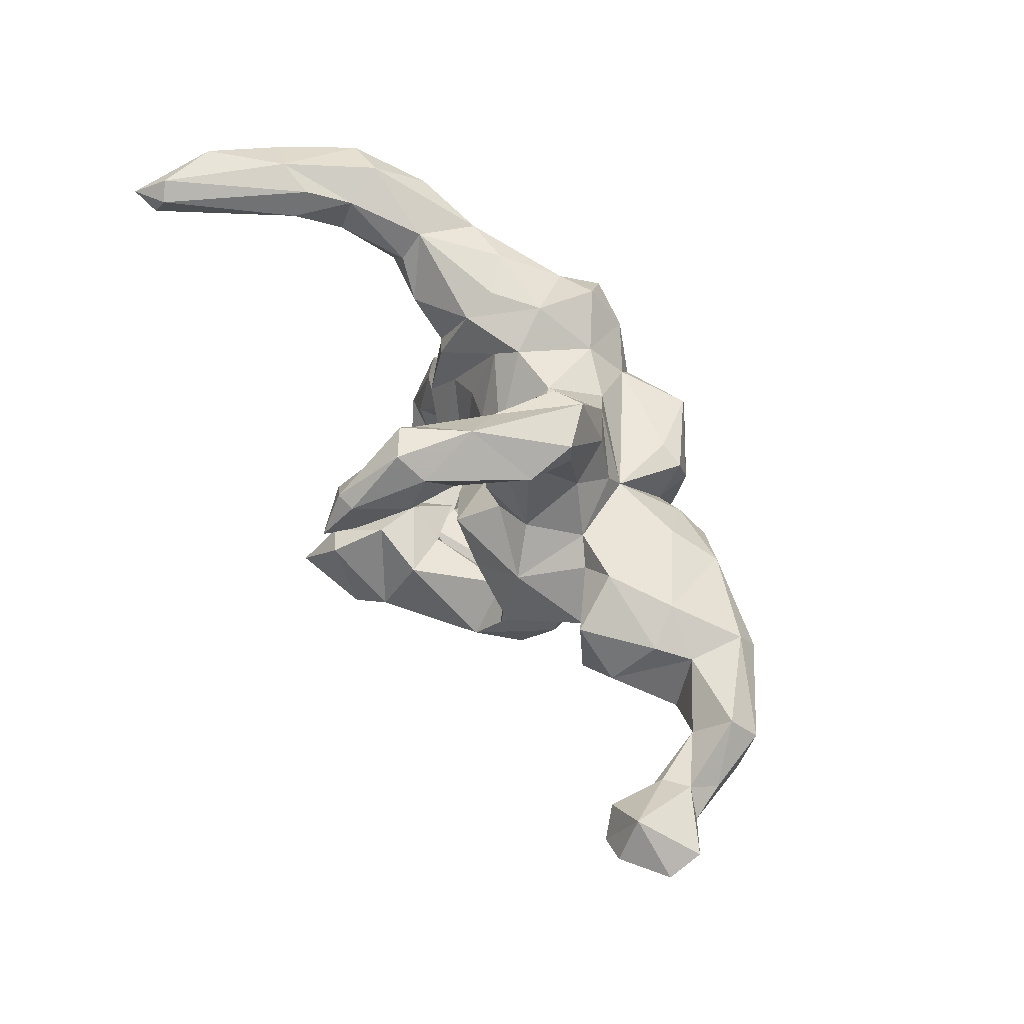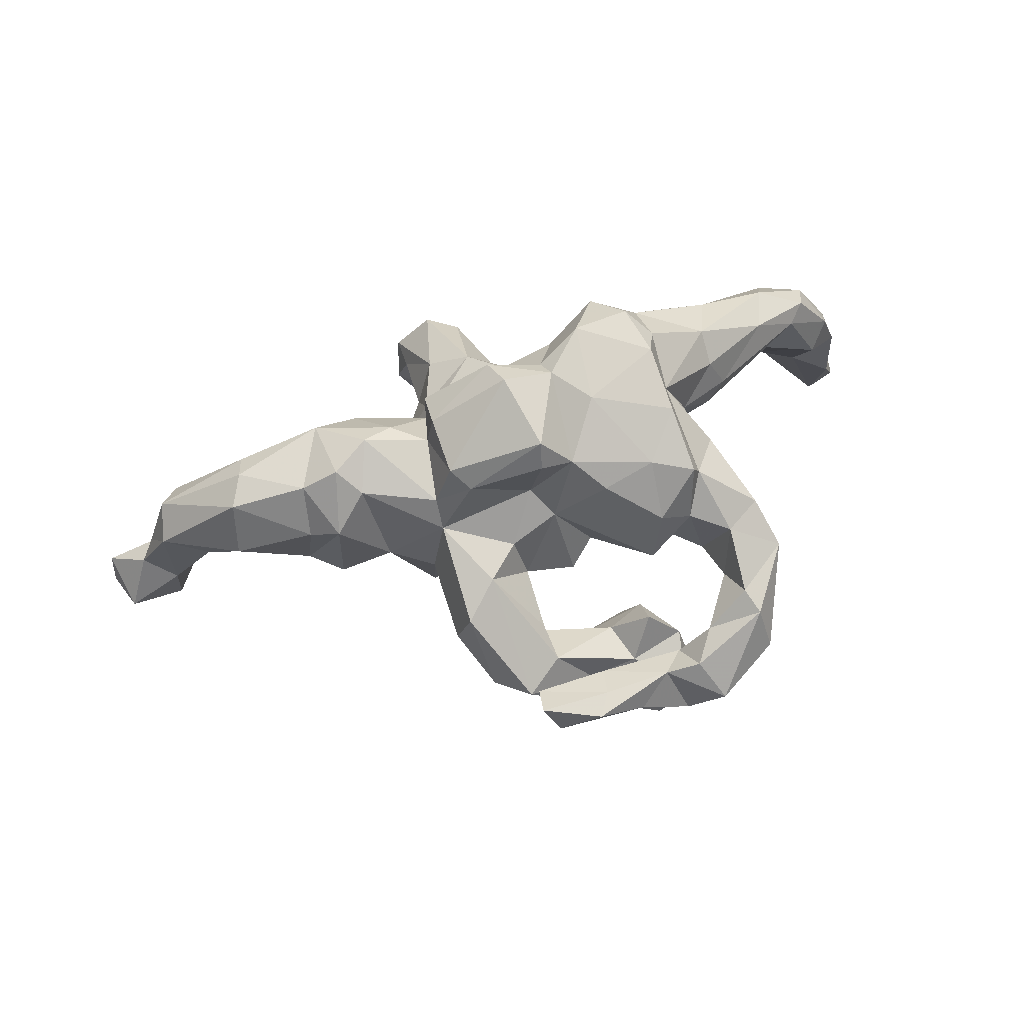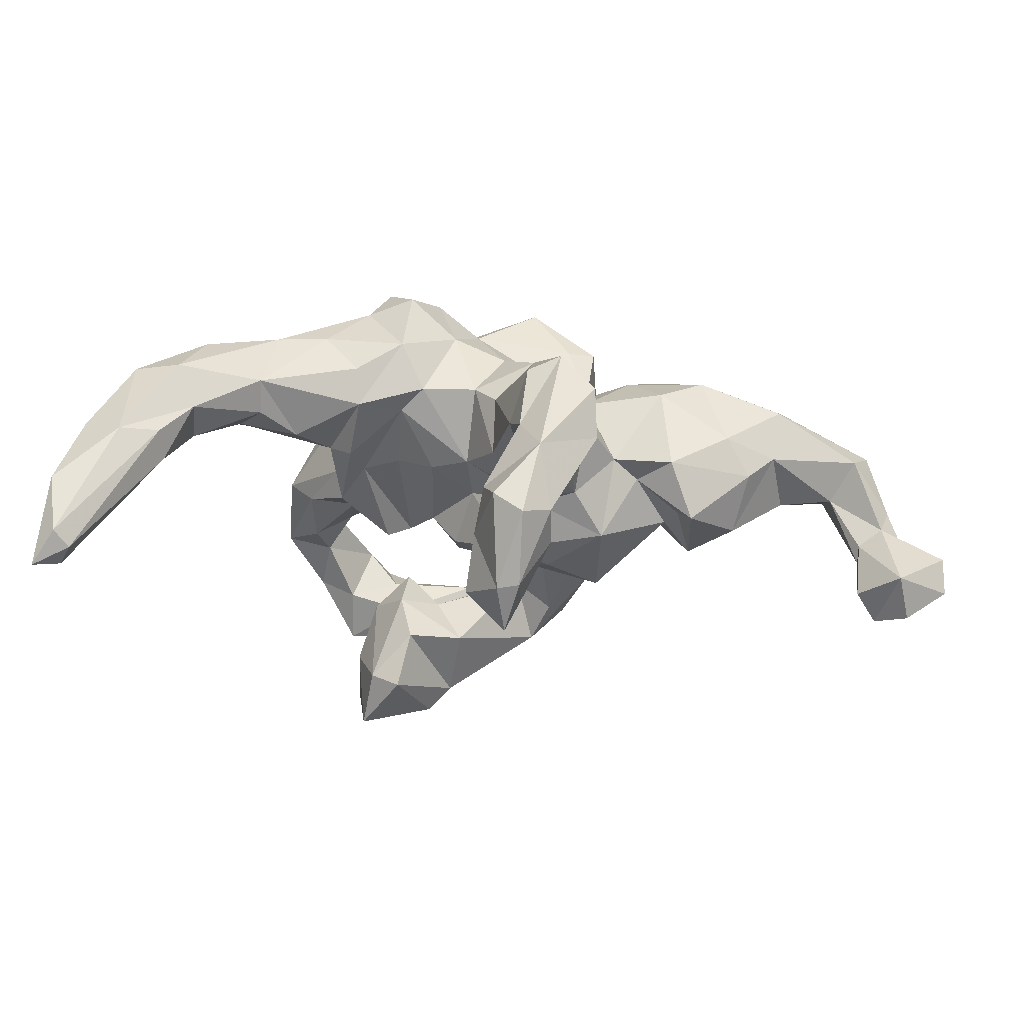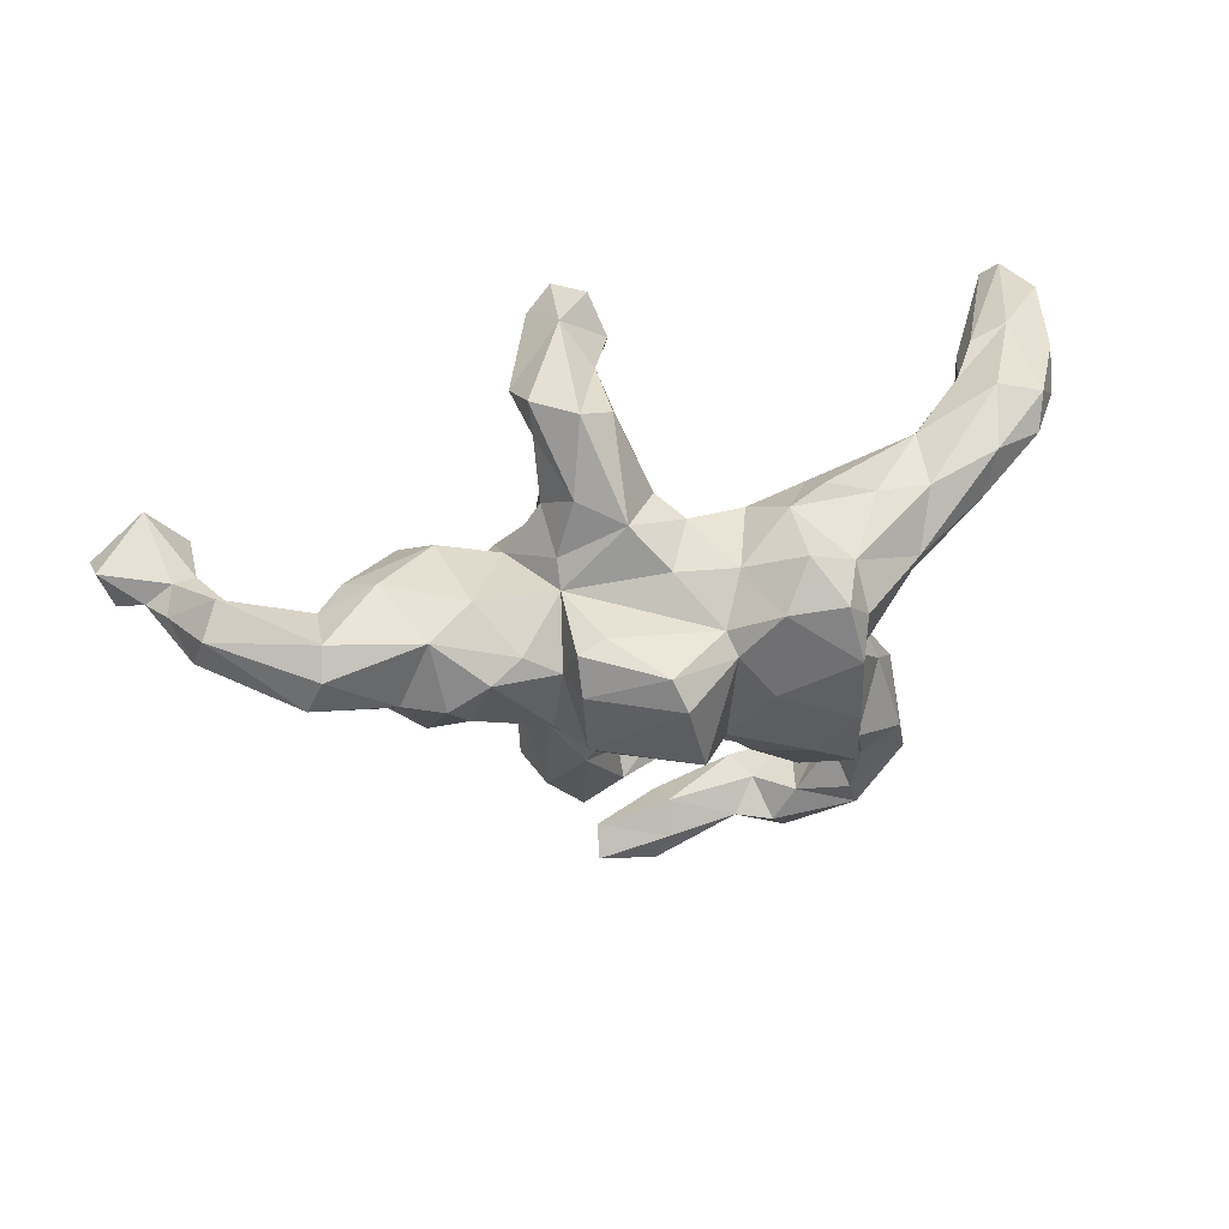
<metadata>
{"format":"obj","ext":"obj","renderer":"f3d","projection":"perspective","resolution":1024,"background":"white","views":[{"elev":60.7,"azim":-121.8,"up":"+Y"},{"elev":62.1,"azim":-12.8,"up":"+Z"},{"elev":62.0,"azim":-176.2,"up":"+Y"},{"elev":31.8,"azim":-16.1,"up":"+Y"}]}
</metadata>
<code>
v -0.2818 0.0781 0.208
v -0.096 0.2431 0.1424
v -0.4713 0.1519 0.05479
v -0.1384 0.2701 -0.09416
v -0.1427 0.007866 -0.1641
v -0.197 0.1766 0.09597
v -0.1231 0.456 -0.1536
v 0.6329 0.3184 0.03243
v 0.5578 0.3048 -0.1453
v -0.6133 -0.04216 0.05795
v 0.2853 -0.01421 0.02652
v 0.2488 -0.172 0.2687
v 0.01952 -0.4673 0.006742
v 0.2725 -0.03978 -0.02052
v -0.2425 0.08042 -0.1325
v -0.02537 -0.08858 0.3291
v 0.1824 -0.397 -0.03027
v -0.7442 0.09527 0.05754
v -0.7577 0.06662 -0.2711
v 0.6476 0.2305 -0.07163
v 0.7519 0.3135 -0.328
v 0.1108 0.2147 0.08823
v -0.4141 -0.03802 -0.09451
v -0.02919 -0.1129 0.2795
v 0.2017 -0.4188 -0.1648
v 0.02092 0.1133 0.273
v 0.6135 0.2639 0.0693
v 0.1083 -0.3579 -0.1225
v 0.2663 -0.4408 -0.1371
v 0.2317 -0.3791 -0.2938
v 0.03446 -0.09539 0.2494
v -0.08669 0.09025 0.3461
v -0.002145 -0.5107 0.001421
v 0.04515 -0.3541 -0.28
v -0.4015 0.00213 0.212
v 0.05985 0.1881 0.2203
v -0.2062 0.0342 0.277
v -0.4808 -0.03538 -0.03362
v -0.1645 0.3134 -0.06109
v 0.02757 -0.4107 -0.02175
v 0.2767 0.04904 0.06046
v 0.2093 -0.1789 0.0469
v -0.08955 0.3846 0.03751
v -0.1137 -0.03755 -0.145
v -0.02766 0.3891 -0.2106
v -0.2057 -0.2823 0.04447
v 0.02767 -0.2437 -0.2163
v 0.2394 -0.3918 0.03365
v 0.3438 -0.1114 0.01212
v -0.1875 0.1501 -0.08022
v -0.4219 0.1187 0.1921
v 0.299 0.2541 0.1626
v 0.01805 -0.3711 -0.1318
v -0.516 0.1212 -0.00876
v 0.3899 -0.1318 0.05131
v -0.6723 -0.005666 0.01082
v 0.2656 -0.1564 0.228
v -0.3425 0.1517 0.1434
v 0.4087 0.2797 0.04697
v 0.09348 0.001383 0.3058
v 0.01163 0.02587 -0.02741
v -0.213 0.4002 -0.003975
v -0.7265 0.09856 -0.1328
v -0.2212 -0.1126 0.1214
v -0.0291 0.2441 0.05523
v -0.7537 0.04546 -0.1607
v 0.3173 -0.286 -0.008128
v -0.1146 -0.3563 -0.1536
v 0.4015 -0.2808 0.1063
v -0.07702 -0.499 -0.04537
v 0.3904 0.2491 0.1585
v 0.1821 -0.1289 -0.05064
v 0.1422 -0.4499 -0.000234
v 0.5504 0.3429 0.03252
v 0.0343 0.07722 0.2958
v 0.1476 -0.3048 -0.05474
v 0.3981 0.09946 0.09965
v 0.09143 -0.07974 -0.03145
v 0.7056 0.3115 -0.37
v -0.06418 0.05435 -0.1586
v -0.03724 0.1761 0.1852
v 0.3443 0.1795 -0.007538
v -0.5824 0.06197 0.1697
v -0.07963 0.292 -0.439
v -0.5743 0.1113 0.1403
v -0.04451 -0.08997 0.1613
v 0.2419 0.1198 0.2978
v 0.08957 0.08706 -0.008917
v 0.3656 0.0884 0.04851
v -0.5898 0.004836 -0.003062
v 0.1964 -0.2473 -0.3077
v -0.1041 -0.4288 -0.01144
v 0.2721 -0.2196 0.03307
v -0.4677 0.002363 0.1752
v 0.2467 0.1167 -0.00657
v -0.1687 0.2723 0.09566
v 0.2332 -0.06053 0.3141
v -0.207 0.3418 -0.000326
v 0.181 -0.4898 -0.09603
v -0.7213 0.1059 -0.2359
v 0.302 -0.009547 0.1312
v -0.07008 0.3029 -0.3136
v 0.04141 -0.05547 -0.09352
v -0.162 -0.1016 0.2338
v -0.7254 0.08119 -0.1593
v -0.564 0.1063 0.04068
v 0.3346 -0.3693 -0.04821
v -0.8118 0.07197 -0.115
v -0.2086 0.09879 0.2556
v 0.2379 -0.2143 0.1657
v 0.1974 0.1595 0.3303
v 0.3318 -0.4015 0.08226
v 0.1524 -0.2355 -0.1419
v 0.2672 -0.3634 -0.07787
v 0.3511 -0.4363 0.000479
v 0.3647 0.1032 0.1688
v -0.6059 0.003832 0.1526
v -0.4941 0.04105 -0.08465
v -0.1947 -0.07066 0.262
v -0.0937 0.3499 -0.1432
v -0.06318 0.3394 -0.04987
v -0.07943 -0.2777 -0.06793
v -0.2389 -0.07964 -0.1545
v -0.3634 0.02279 -0.0648
v -0.6752 0.08432 -0.03218
v -0.09187 -0.1574 0.08269
v -0.1148 -0.4135 -0.05817
v 0.5349 0.22 -0.005881
v -0.08313 0.3996 -0.08599
v 0.02196 -0.4332 -0.09059
v -0.06357 0.3633 -0.3929
v 0.1055 -0.3841 -0.1739
v 0.02275 -0.1835 -0.01489
v 0.06345 -0.1526 0.03458
v -0.42 -0.07377 -0.04608
v 0.7485 0.3376 -0.3887
v -0.005203 -0.1308 0.1207
v 0.08037 -0.2787 -0.1281
v 0.3583 0.1555 0.2112
v -0.04964 -0.3583 -0.03645
v 0.176 -0.1401 0.2688
v -0.2178 0.03567 0.2052
v 0.7121 0.3752 -0.3367
v 0.5216 0.2522 -0.06462
v 0.2366 0.2485 0.1042
v 0.2124 -0.3279 -0.376
v 0.5644 0.3486 -0.1111
v -0.01542 0.3371 -0.2764
v 0.2976 0.03801 0.1332
v 0.2553 -0.1092 0.004351
v -0.04866 0.4521 -0.255
v 0.4521 0.1819 0.00838
v 0.08654 -0.1513 0.2243
v -0.1487 0.4212 -0.265
v -0.1485 -0.2226 0.08321
v 0.6288 0.2737 -0.1615
v 0.1806 -0.219 0.1898
v 0.03848 -0.1371 -0.06573
v 0.5196 0.2755 0.122
v 0.6318 0.3699 -0.1221
v 0.3711 -0.2036 0.1537
v -0.2581 0.1422 0.000188
v 0.2264 0.03177 0.01003
v 0.1622 -0.2442 0.09005
v -0.07751 -0.4694 -0.06828
v -0.1083 -0.4804 0.01744
v -0.8115 0.1089 -0.281
v 0.2432 -0.5114 -0.0282
v 0.3129 -0.3571 0.09636
v -0.1432 0.3431 -0.2046
v -0.366 0.1666 -0.01306
v -0.757 0.03379 0.01663
v -0.1612 0.1164 0.2473
v 0.4967 0.1944 0.128
v 0.2375 -0.3475 -0.2259
v -0.06988 -0.1806 -0.000743
v 0.148 0.2288 0.2799
v -0.09697 0.1911 -0.1134
v 0.009205 -0.3968 -0.1997
v 0.02175 0.1174 -0.009743
v -0.4709 -0.05431 0.09029
v -0.2448 -0.1266 0.002314
v 0.1511 0.1813 0.05862
v -0.2023 0.2339 0.02017
v -0.7671 0.1108 -0.1017
v -0.1019 0.3679 -0.3865
v 0.5155 0.3216 -0.04237
v -0.7138 0.1454 0.02017
v 0.2935 -0.2957 0.05386
v 0.09978 0.1515 0.3165
v 0.2309 0.196 0.2596
v -0.1281 -0.1556 -0.07399
v -0.2257 -0.07858 0.1743
v 0.222 0.05998 0.3386
v -0.00648 0.2862 -0.3673
v 0.1897 -0.1674 -0.02777
v 0.6833 0.2727 -0.03556
v -0.8842 0.1004 -0.222
v 0.1418 -0.2209 -0.3364
v 0.408 0.2314 0.006255
v 0.2279 0.22 0.04314
v 0.247 0.02016 0.2528
v -0.8525 0.02363 -0.205
v -0.3857 0.07489 -0.07114
v -0.1979 0.1335 0.1228
v 0.7145 0.2826 -0.1225
v 0.01263 0.2124 0.0946
v -0.1486 0.4006 0.06093
v 0.08757 -0.4925 -0.04249
v 0.686 0.3499 -0.3562
v 0.3217 -0.05842 0.1608
v 0.2896 0.0902 0.01858
v -0.409 0.114 -0.1022
v -0.7843 0.08188 -0.05204
v 0.1391 -0.1416 -0.02545
v -0.2298 -0.2697 -0.03718
v -0.3365 0.04959 0.23
v -0.1011 0.458 -0.2898
v -0.3252 -0.09242 0.02461
v 0.1244 -0.2034 -0.2341
v 0.7031 0.33 -0.09567
v -0.03081 0.2091 -0.0382
v 0.2032 -0.4556 0.02307
v -0.1041 0.3006 -0.3851
v 0.5827 0.226 0.05862
v -0.1151 0.1263 -0.09452
v -0.3042 0.1112 -0.02332
v -0.3604 -0.03797 0.184
v 0.1574 0.07289 0.00953
v 0.7213 0.283 -0.2563
v -0.06638 0.03933 0.3667
v 0.1611 -0.3894 -0.09322
v 0.3376 -0.2098 -0.01594
v -0.4179 -0.08185 0.1216
v -0.1478 -0.2908 -0.1126
v 0.3093 -0.2494 0.1467
v 0.08449 -0.3591 -0.3272
v -0.8799 0.1143 -0.159
v 0.1562 -0.4161 -0.2812
v -0.05335 -0.1025 -0.05364
v 0.3996 -0.2702 0.000535
v -0.1765 -0.3638 -0.08133
v 0.1558 0.249 0.1645
v -0.7904 0.1734 -0.2316
v -0.2214 0.3768 -0.09163
v 0.2102 -0.3198 -0.1214
v 0.09641 -0.4568 -0.1179
v 0.7335 0.3733 -0.2314
v -0.1511 0.3594 -0.2969
v -0.04753 0.3164 -0.248
v -0.1798 -0.08639 -0.07543
v -0.0611 -0.2887 -0.03028
f 221 197 206
f 174 27 159
f 121 4 39
f 39 184 98
f 39 98 245
f 98 62 245
f 2 65 43
f 2 43 208
f 96 208 62
f 96 62 98
f 21 230 79
f 230 156 79
f 206 156 230
f 206 197 20
f 206 20 156
f 156 20 144
f 144 20 128
f 156 144 9
f 195 102 224
f 84 195 224
f 131 195 84
f 84 224 186
f 197 27 225
f 20 197 225
f 20 225 128
f 144 187 9
f 195 148 102
f 187 144 200
f 144 152 200
f 59 187 200
f 148 250 102
f 27 174 225
f 59 200 82
f 59 82 201
f 159 71 139
f 174 159 139
f 210 79 9
f 147 210 9
f 156 9 79
f 248 206 230
f 147 143 210
f 248 230 21
f 136 79 210
f 210 143 136
f 21 79 136
f 248 136 143
f 21 136 248
f 62 7 245
f 208 7 62
f 208 129 7
f 43 129 208
f 43 121 129
f 7 154 245
f 7 218 154
f 7 151 218
f 129 45 7
f 154 186 249
f 45 151 7
f 218 186 154
f 218 131 186
f 151 131 218
f 17 48 114
f 74 160 187
f 221 248 160
f 160 143 147
f 248 143 160
f 201 212 95
f 174 116 77
f 201 82 212
f 200 152 82
f 128 77 89
f 225 77 128
f 225 174 77
f 128 89 152
f 111 177 190
f 81 207 2
f 177 243 36
f 190 177 36
f 191 243 177
f 184 39 50
f 65 207 222
f 207 65 2
f 36 22 207
f 36 243 22
f 191 52 243
f 39 4 50
f 22 201 183
f 243 201 22
f 145 201 243
f 52 145 243
f 191 71 52
f 139 71 191
f 121 178 4
f 65 222 121
f 145 59 201
f 52 59 145
f 52 71 59
f 128 152 144
f 96 98 184
f 182 64 219
f 46 64 182
f 137 86 126
f 86 104 64
f 150 93 42
f 192 240 176
f 219 135 23
f 157 141 153
f 141 31 153
f 31 24 86
f 86 24 104
f 126 86 64
f 155 126 64
f 219 64 228
f 64 193 228
f 219 228 234
f 135 219 234
f 38 234 181
f 135 234 38
f 24 16 104
f 113 220 47
f 55 241 49
f 49 241 233
f 161 69 55
f 69 241 55
f 196 164 215
f 72 196 215
f 164 134 215
f 93 236 110
f 93 110 42
f 42 110 164
f 164 196 42
f 215 134 78
f 78 134 133
f 158 133 240
f 240 133 176
f 192 176 122
f 137 31 86
f 137 153 31
f 12 97 141
f 186 224 249
f 97 12 57
f 182 219 123
f 251 182 123
f 176 137 126
f 161 211 57
f 44 251 123
f 240 192 251
f 44 158 240
f 103 158 44
f 78 158 103
f 158 78 133
f 150 42 196
f 14 150 196
f 233 93 150
f 211 161 55
f 72 14 196
f 49 233 150
f 44 240 251
f 172 10 117
f 212 89 41
f 89 149 41
f 89 77 149
f 95 14 163
f 212 14 95
f 152 89 212
f 3 58 171
f 26 190 36
f 111 191 177
f 87 191 111
f 111 194 87
f 6 184 162
f 6 96 184
f 6 2 96
f 205 2 6
f 205 81 2
f 36 207 81
f 26 36 81
f 87 139 191
f 184 50 162
f 207 180 222
f 207 22 180
f 22 183 180
f 116 174 139
f 4 178 50
f 222 180 178
f 183 163 229
f 95 163 183
f 95 183 201
f 82 152 212
f 121 222 178
f 205 162 58
f 1 205 58
f 109 173 205
f 40 17 232
f 40 232 130
f 179 53 127
f 112 169 48
f 73 17 40
f 73 40 13
f 40 130 92
f 53 140 127
f 68 127 242
f 29 115 168
f 29 168 99
f 29 99 247
f 168 112 223
f 99 168 73
f 168 223 73
f 99 73 209
f 99 209 247
f 209 70 247
f 247 70 165
f 130 247 165
f 209 73 33
f 33 73 13
f 209 33 70
f 92 130 165
f 33 13 166
f 13 40 92
f 166 13 92
f 33 166 70
f 70 166 92
f 92 165 70
f 26 205 173
f 26 81 205
f 75 190 26
f 190 75 60
f 60 194 190
f 111 190 194
f 87 194 202
f 244 167 198
f 238 244 198
f 185 244 238
f 185 63 244
f 171 213 54
f 162 227 171
f 58 162 171
f 202 139 87
f 244 19 167
f 100 19 244
f 244 63 100
f 213 227 204
f 171 227 213
f 116 139 202
f 180 61 226
f 180 183 88
f 50 226 15
f 226 80 15
f 178 226 50
f 178 180 226
f 61 80 226
f 183 229 88
f 205 6 162
f 180 88 61
f 88 229 78
f 41 11 212
f 101 11 41
f 212 11 14
f 85 188 18
f 83 85 18
f 51 1 58
f 217 1 51
f 37 32 109
f 75 32 231
f 188 185 214
f 18 188 214
f 125 185 188
f 106 125 188
f 106 3 54
f 85 3 106
f 188 85 106
f 85 51 3
f 58 3 51
f 142 205 1
f 109 205 142
f 32 173 109
f 26 173 32
f 75 26 32
f 108 185 238
f 3 171 54
f 43 65 121
f 246 25 175
f 236 169 69
f 69 169 112
f 155 140 252
f 235 68 216
f 68 242 216
f 140 155 127
f 127 155 46
f 242 127 46
f 242 46 216
f 146 30 239
f 146 239 237
f 30 175 25
f 30 25 239
f 237 239 34
f 107 115 29
f 107 29 114
f 25 246 28
f 239 25 132
f 239 132 179
f 34 239 179
f 107 241 115
f 17 114 232
f 114 29 232
f 232 29 247
f 232 247 130
f 25 28 132
f 132 28 53
f 132 53 179
f 179 127 68
f 115 112 168
f 112 48 223
f 223 48 17
f 223 17 73
f 170 39 245
f 120 39 170
f 120 121 39
f 129 120 45
f 129 121 120
f 71 74 59
f 250 120 170
f 159 74 71
f 170 154 249
f 224 102 249
f 102 170 249
f 250 170 102
f 250 45 120
f 148 45 250
f 74 187 59
f 159 8 74
f 27 8 159
f 151 148 131
f 148 195 131
f 45 148 151
f 187 160 147
f 8 160 74
f 197 8 27
f 131 84 186
f 187 147 9
f 8 221 160
f 8 197 221
f 248 221 206
f 154 170 245
f 181 117 10
f 181 94 117
f 234 35 94
f 234 228 35
f 16 231 119
f 56 10 172
f 90 10 56
f 234 94 181
f 193 217 228
f 119 142 193
f 104 119 193
f 119 37 142
f 104 16 119
f 31 16 24
f 38 10 90
f 38 181 10
f 104 193 64
f 141 60 31
f 19 66 203
f 38 90 118
f 135 38 118
f 124 219 23
f 57 202 97
f 23 135 118
f 123 219 124
f 57 211 202
f 66 56 172
f 19 203 167
f 204 124 23
f 202 211 101
f 192 182 251
f 192 122 235
f 192 235 182
f 161 57 236
f 236 57 110
f 157 110 12
f 110 157 164
f 164 157 137
f 164 137 134
f 134 137 133
f 137 176 133
f 182 235 216
f 57 12 110
f 12 141 157
f 157 153 137
f 46 182 216
f 46 155 64
f 91 199 220
f 220 199 34
f 34 199 237
f 246 91 113
f 113 91 220
f 47 220 34
f 241 67 233
f 233 67 93
f 76 113 138
f 138 113 47
f 122 138 47
f 67 189 93
f 5 123 15
f 5 44 123
f 80 44 5
f 80 103 44
f 61 103 80
f 61 78 103
f 88 78 61
f 229 215 78
f 163 215 229
f 163 72 215
f 11 49 14
f 55 49 11
f 101 55 11
f 211 55 101
f 14 72 163
f 14 49 150
f 172 18 214
f 117 18 172
f 117 83 18
f 51 85 83
f 117 94 83
f 94 51 83
f 35 51 94
f 35 217 51
f 228 217 35
f 231 37 119
f 231 32 37
f 217 142 1
f 193 142 217
f 37 109 142
f 16 75 231
f 16 31 75
f 203 238 198
f 203 108 238
f 203 66 108
f 172 214 108
f 125 90 56
f 235 122 68
f 47 68 122
f 140 122 252
f 140 138 122
f 53 28 140
f 140 28 138
f 114 48 67
f 48 189 67
f 48 169 189
f 115 69 112
f 69 115 241
f 28 76 138
f 246 76 28
f 67 107 114
f 67 241 107
f 34 179 68
f 47 34 68
f 175 91 246
f 199 146 237
f 91 146 199
f 91 175 146
f 175 30 146
f 155 252 176
f 176 252 122
f 189 236 93
f 169 236 189
f 69 161 236
f 76 246 113
f 176 126 155
f 108 214 185
f 162 50 15
f 149 116 202
f 149 101 41
f 80 5 15
f 77 116 149
f 227 162 15
f 15 123 124
f 202 101 149
f 124 227 15
f 96 2 208
f 204 227 124
f 213 204 23
f 213 23 118
f 100 105 66
f 100 66 19
f 213 118 54
f 63 105 100
f 167 203 198
f 194 97 202
f 141 97 60
f 97 194 60
f 60 75 31
f 106 54 118
f 106 118 90
f 106 90 125
f 125 56 105
f 185 125 63
f 125 105 63
f 105 56 66
f 66 172 108

</code>
